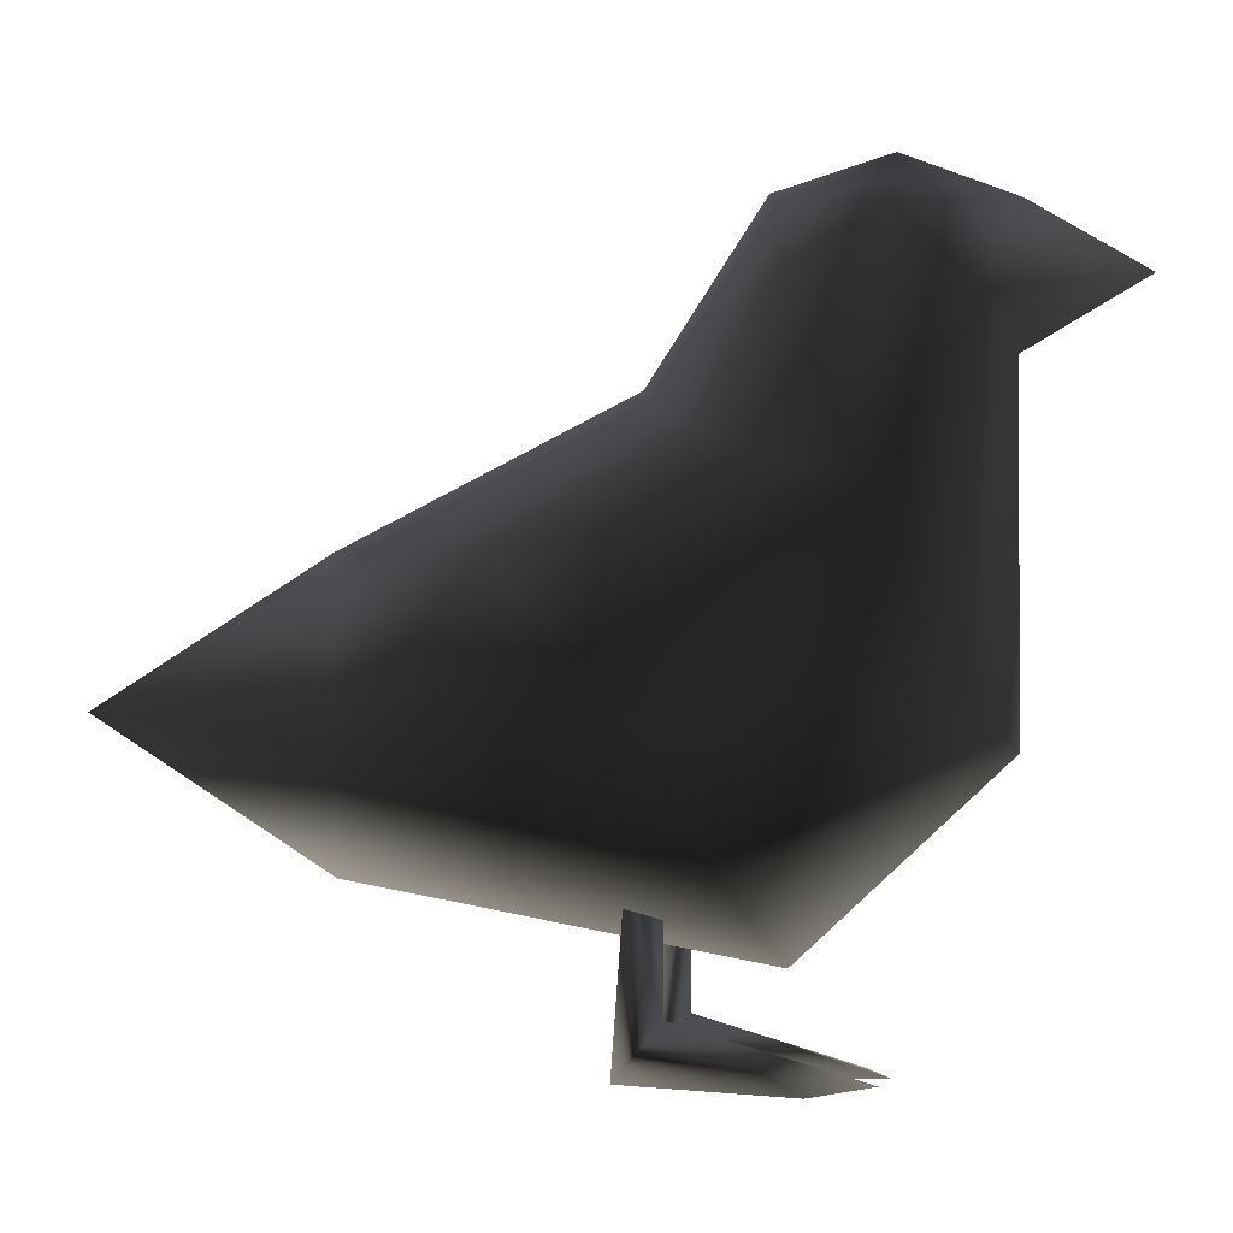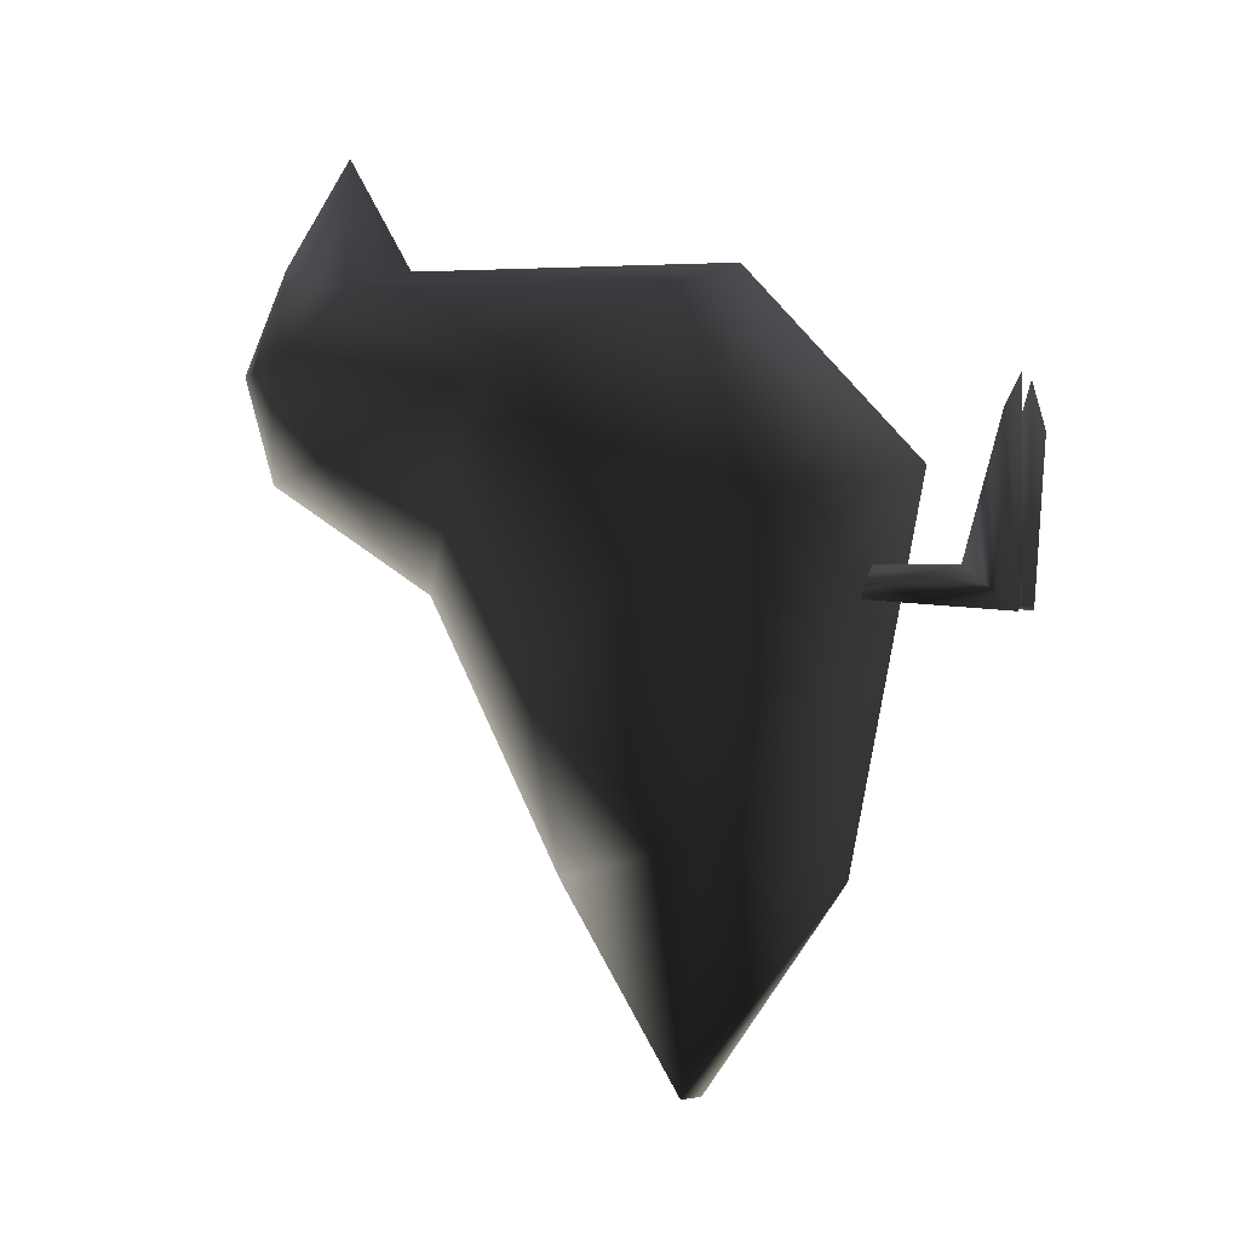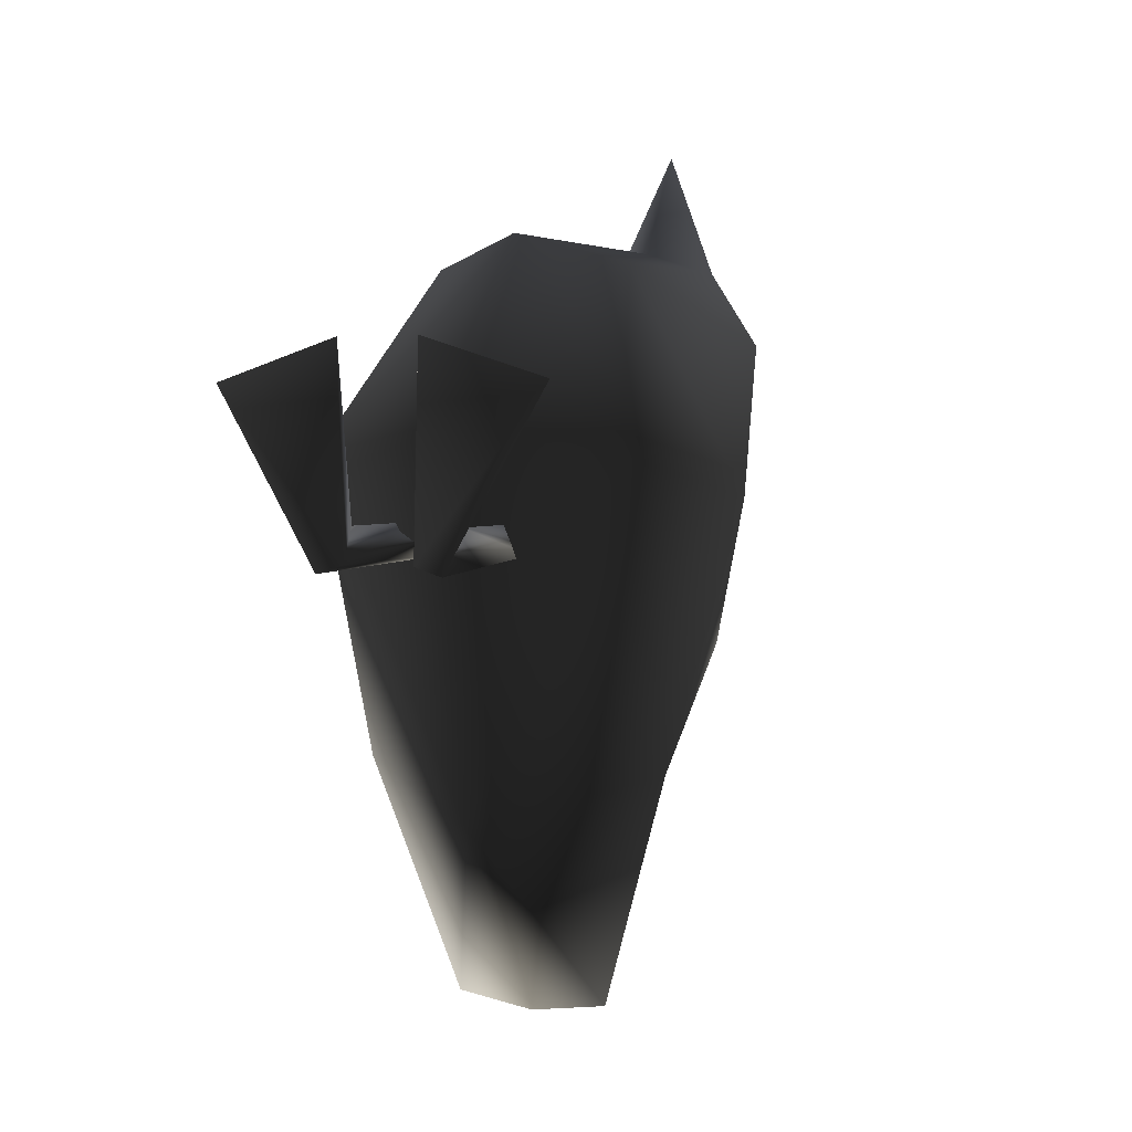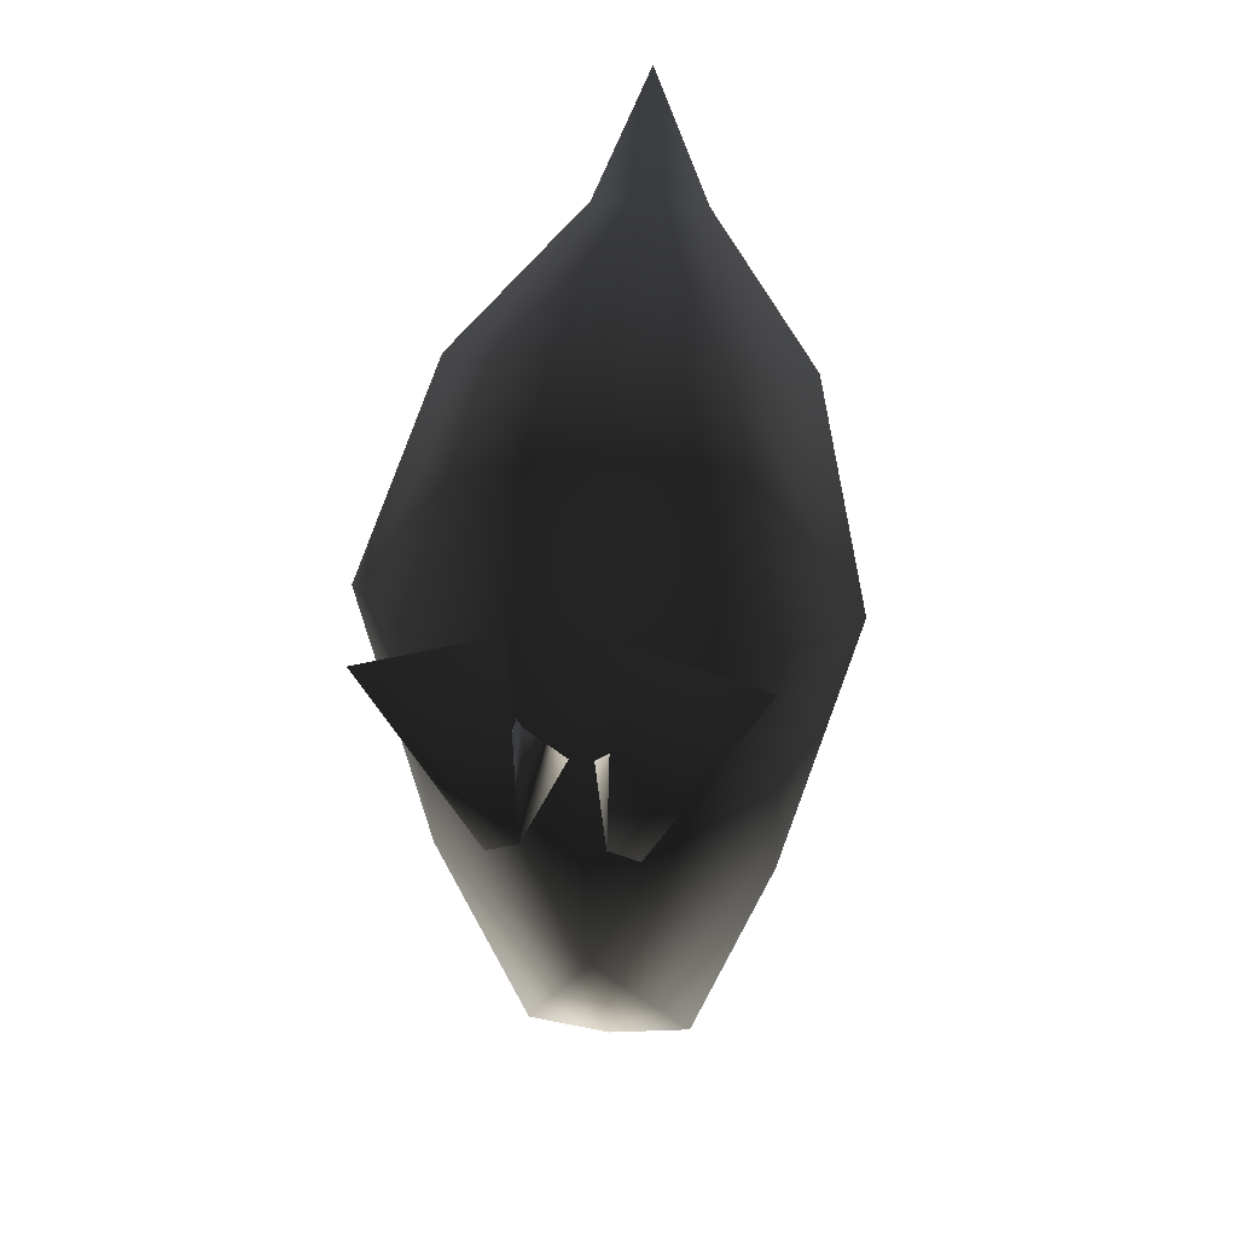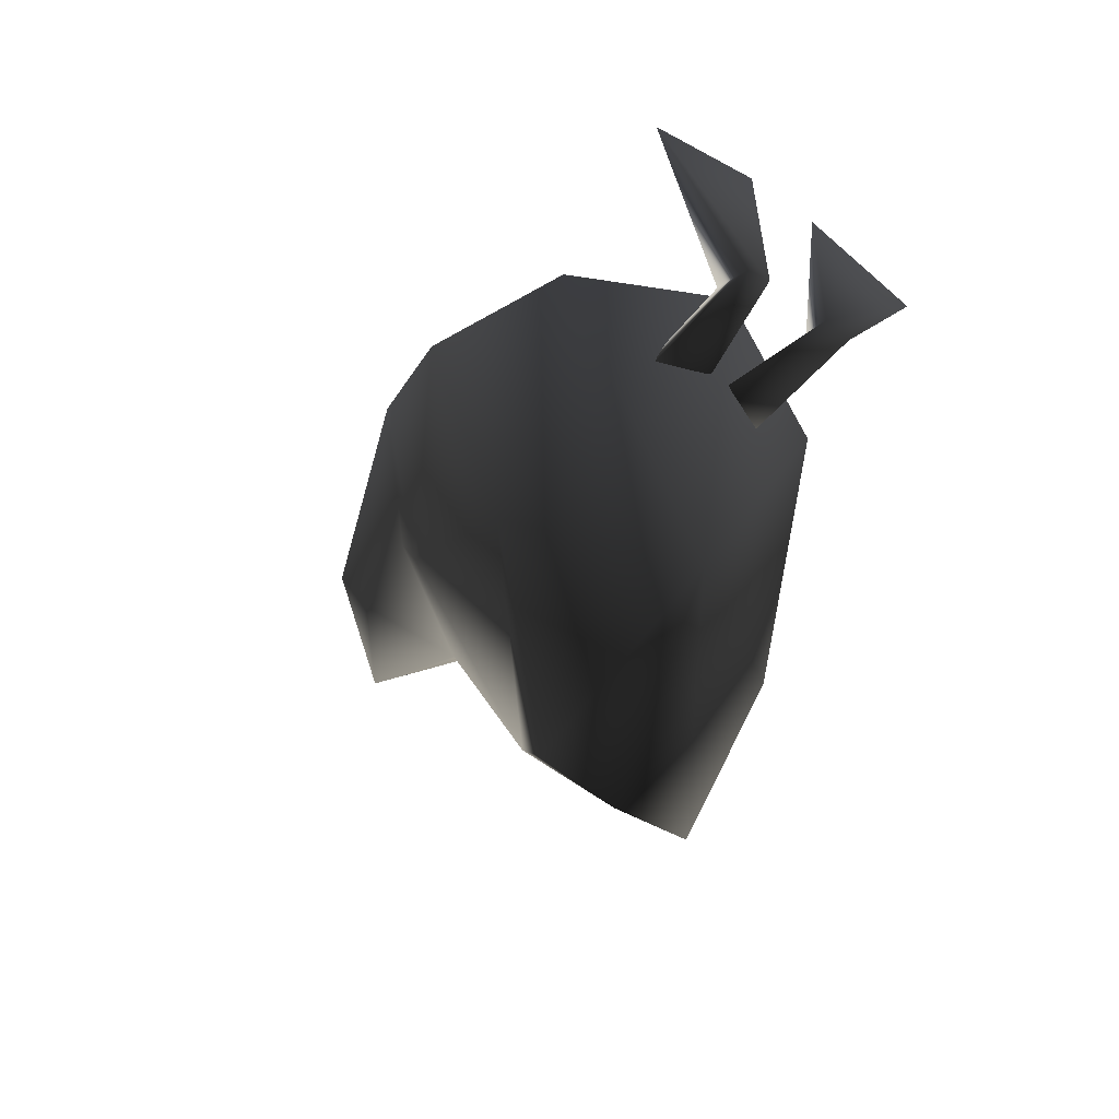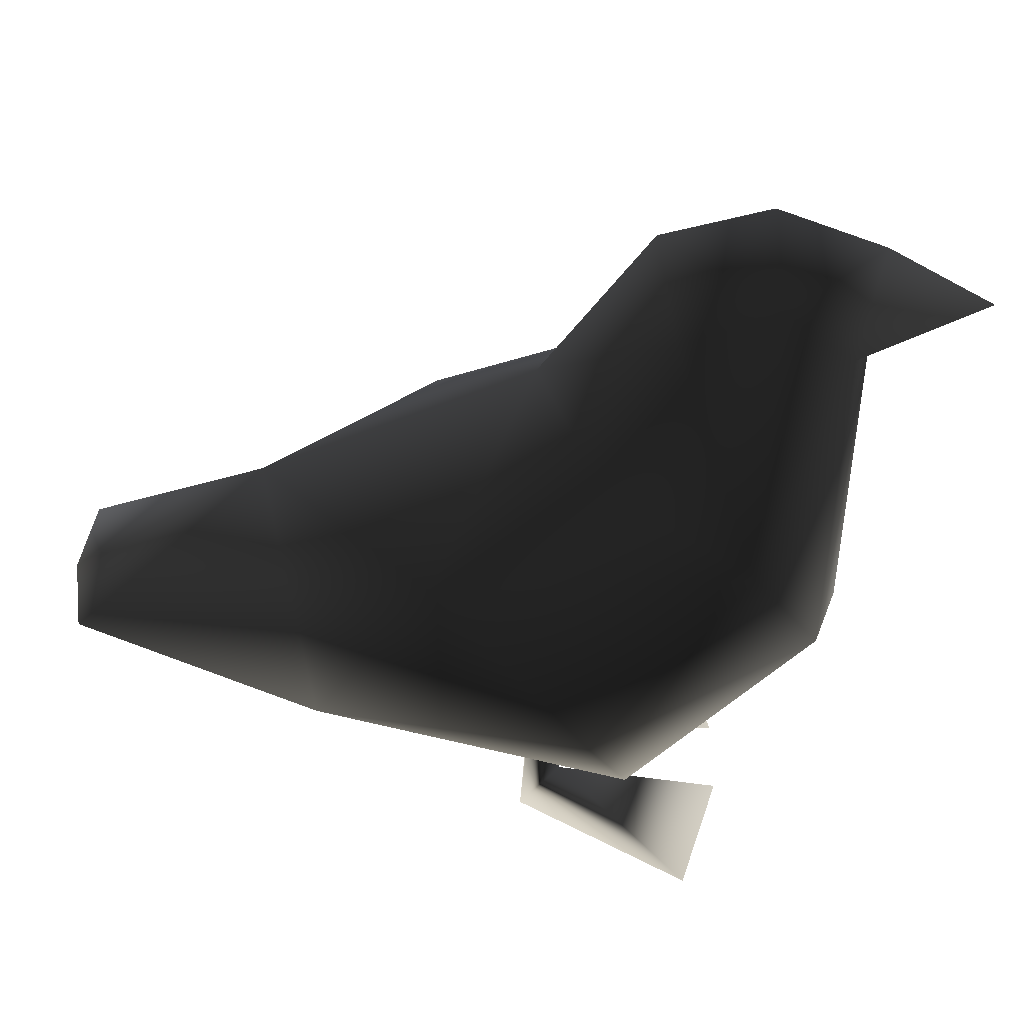
<metadata>
{"format":"obj","ext":"obj","renderer":"f3d","projection":"perspective","resolution":1024,"background":"white","views":[{"elev":-4.7,"azim":-77.5,"up":"+Y"},{"elev":0.5,"azim":-74.8,"up":"+Z"},{"elev":3.0,"azim":26.0,"up":"+Z"},{"elev":32.4,"azim":6.9,"up":"+Z"},{"elev":-53.1,"azim":-37.6,"up":"+Z"},{"elev":44.6,"azim":-89.7,"up":"+Y"}]}
</metadata>
<code>
g Bird_Stop_Standing
v 0.01593 0.132 0.07095
v 0 0.1198 0.07677
v 0 0.1372 0.1075
v 0 0.1555 0.07851
v 0.02922 0.04201 0.06774
v 0 0.03029 0.07624
v 0.02101 0.1514 0.05126
v 0 0.1675 0.04987
v 0 0.1592 0.02037
v 0.0486 0.0859 0.04679
v 0.01817 0.1387 0.02561
v 0 0.1145 -0.009285
v 0.04539 0.001582 0.01626
v 0 -0.01779 0.02377
v 0 0.002242 -0.08223
v 0.02979 0.1008 0.007977
v 0.0416 0.07409 -0.03701
v 0 0.07868 -0.08373
v 0.06446 0.03742 0.005142
v 0.04507 0.03032 -0.06879
v 0.02261 0.04051 -0.1355
v 0 0.04051 -0.1389
v 0.01005 -0.04282 -0.01072
v 0.01149 -0.04282 0.04562
v 0.0471 -0.04282 0.03461
v 0.01593 -0.02875 -0.001541
v 0.01795 -0.04282 -0.01316
v 0 0.004007 -0.009026
v 0.01824 0.004007 -0.00964
v 0.01593 0.004007 -0.001541
v -0.01593 0.132 0.07095
v -0.02922 0.04201 0.06774
v -0.02101 0.1514 0.05126
v -0.0486 0.0859 0.04679
v -0.01817 0.1387 0.02561
v -0.04539 0.001582 0.01626
v -0.02979 0.1008 0.007977
v -0.0416 0.07409 -0.03701
v -0.06446 0.03742 0.005142
v -0.04507 0.03032 -0.06879
v -0.02261 0.04051 -0.1355
v -0.01005 -0.04282 -0.01072
v -0.01149 -0.04282 0.04562
v -0.0471 -0.04282 0.03461
v -0.01593 -0.02875 -0.001541
v -0.01795 -0.04282 -0.01316
v -0.01824 0.004007 -0.00964
v -0.01593 0.004007 -0.001541
v 0.01593 0.132 0.07095
v 0 0.1198 0.07677
v 0 0.1372 0.1075
v 0 0.1555 0.07851
v 0.02922 0.04201 0.06774
v 0 0.03029 0.07624
v 0.02101 0.1514 0.05126
v 0 0.1675 0.04987
v 0 0.1592 0.02037
v 0.0486 0.0859 0.04679
v 0.01817 0.1387 0.02561
v 0 0.1145 -0.009285
v 0.04539 0.001582 0.01626
v 0 -0.01779 0.02377
v 0 0.002242 -0.08223
v 0.02979 0.1008 0.007977
v 0.0416 0.07409 -0.03701
v 0 0.07868 -0.08373
v 0.06446 0.03742 0.005142
v 0.04507 0.03032 -0.06879
v 0.02261 0.04051 -0.1355
v 0 0.04051 -0.1389
v 0.01005 -0.04282 -0.01072
v 0.01149 -0.04282 0.04562
v 0.0471 -0.04282 0.03461
v 0.01593 -0.02875 -0.001541
v 0.01795 -0.04282 -0.01316
v 0 0.004007 -0.009026
v 0.01824 0.004007 -0.00964
v 0.01593 0.004007 -0.001541
v -0.01593 0.132 0.07095
v -0.02922 0.04201 0.06774
v -0.02101 0.1514 0.05126
v -0.0486 0.0859 0.04679
v -0.01817 0.1387 0.02561
v -0.04539 0.001582 0.01626
v -0.02979 0.1008 0.007977
v -0.0416 0.07409 -0.03701
v -0.06446 0.03742 0.005142
v -0.04507 0.03032 -0.06879
v -0.02261 0.04051 -0.1355
v -0.01005 -0.04282 -0.01072
v -0.01149 -0.04282 0.04562
v -0.0471 -0.04282 0.03461
v -0.01593 -0.02875 -0.001541
v -0.01795 -0.04282 -0.01316
v -0.01824 0.004007 -0.00964
v -0.01593 0.004007 -0.001541
v 0.01593 0.132 0.07095
v 0 0.1198 0.07677
v 0 0.1372 0.1075
v 0 0.1555 0.07851
v 0.02922 0.04201 0.06774
v 0 0.03029 0.07624
v 0.02101 0.1514 0.05126
v 0 0.1675 0.04987
v 0 0.1592 0.02037
v 0.0486 0.0859 0.04679
v 0.01817 0.1387 0.02561
v 0 0.1145 -0.009285
v 0.04539 0.001582 0.01626
v 0 -0.01779 0.02377
v 0 0.002242 -0.08223
v 0.02979 0.1008 0.007977
v 0.0416 0.07409 -0.03701
v 0 0.07868 -0.08373
v 0.06446 0.03742 0.005142
v 0.04507 0.03032 -0.06879
v 0.02261 0.04051 -0.1355
v 0 0.04051 -0.1389
v 0.01005 -0.04282 -0.01072
v 0.01149 -0.04282 0.04562
v 0.0471 -0.04282 0.03461
v 0.01593 -0.02875 -0.001541
v 0.01795 -0.04282 -0.01316
v 0 0.004007 -0.009026
v 0.01824 0.004007 -0.00964
v 0.01593 0.004007 -0.001541
v -0.01593 0.132 0.07095
v -0.02922 0.04201 0.06774
v -0.02101 0.1514 0.05126
v -0.0486 0.0859 0.04679
v -0.01817 0.1387 0.02561
v -0.04539 0.001582 0.01626
v -0.02979 0.1008 0.007977
v -0.0416 0.07409 -0.03701
v -0.06446 0.03742 0.005142
v -0.04507 0.03032 -0.06879
v -0.02261 0.04051 -0.1355
v -0.01005 -0.04282 -0.01072
v -0.01149 -0.04282 0.04562
v -0.0471 -0.04282 0.03461
v -0.01593 -0.02875 -0.001541
v -0.01795 -0.04282 -0.01316
v -0.01824 0.004007 -0.00964
v -0.01593 0.004007 -0.001541
g Bird_Stop_Standing_0
f 3 2 1
f 1 4 3
f 1 2 5
f 2 6 5
f 1 7 4
f 7 8 4
f 9 8 7
f 7 1 10
f 1 5 10
f 11 9 7
f 10 11 7
f 11 12 9
f 5 6 13
f 6 14 13
f 14 15 13
f 12 11 16
f 16 11 10
f 12 16 17
f 16 10 17
f 12 17 18
f 10 5 19
f 5 13 19
f 10 19 17
f 19 13 20
f 19 20 17
f 15 20 13
f 17 20 18
f 21 20 15
f 21 18 20
f 15 22 21
f 21 22 18
f 25 24 23
f 24 25 26
f 23 24 26
f 27 25 23
f 26 25 27
f 27 23 28
f 27 29 26
f 29 27 28
f 30 28 23
f 26 30 23
f 29 30 26
f 29 28 30
f 2 3 31
f 4 31 3
f 2 31 32
f 6 2 32
f 33 31 4
f 8 33 4
f 8 9 33
f 31 33 34
f 32 31 34
f 9 35 33
f 35 34 33
f 12 35 9
f 6 32 36
f 14 6 36
f 15 14 36
f 35 12 37
f 35 37 34
f 37 12 38
f 34 37 38
f 38 12 18
f 32 34 39
f 36 32 39
f 39 34 38
f 36 39 40
f 40 39 38
f 40 15 36
f 40 38 18
f 40 41 15
f 18 41 40
f 22 15 41
f 22 41 18
f 43 44 42
f 44 43 45
f 43 42 45
f 44 46 42
f 44 45 46
f 42 46 28
f 47 46 45
f 46 47 28
f 28 48 42
f 48 45 42
f 48 47 45
f 28 47 48
f 50 51 49
f 52 49 51
f 50 49 53
f 54 50 53
f 55 49 52
f 56 55 52
f 56 57 55
f 49 55 58
f 53 49 58
f 57 59 55
f 59 58 55
f 60 59 57
f 54 53 61
f 62 54 61
f 63 62 61
f 59 60 64
f 59 64 58
f 64 60 65
f 58 64 65
f 65 60 66
f 53 58 67
f 61 53 67
f 67 58 65
f 61 67 68
f 68 67 65
f 68 63 61
f 68 65 66
f 68 69 63
f 66 69 68
f 70 63 69
f 70 69 66
f 72 73 71
f 73 72 74
f 72 71 74
f 73 75 71
f 73 74 75
f 71 75 76
f 77 75 74
f 75 77 76
f 76 78 71
f 78 74 71
f 78 77 74
f 76 77 78
f 51 50 79
f 79 52 51
f 79 50 80
f 50 54 80
f 79 81 52
f 81 56 52
f 57 56 81
f 81 79 82
f 79 80 82
f 83 57 81
f 82 83 81
f 83 60 57
f 80 54 84
f 54 62 84
f 62 63 84
f 60 83 85
f 85 83 82
f 60 85 86
f 85 82 86
f 60 86 66
f 82 80 87
f 80 84 87
f 82 87 86
f 87 84 88
f 87 88 86
f 63 88 84
f 86 88 66
f 89 88 63
f 89 66 88
f 63 70 89
f 89 70 66
f 92 91 90
f 91 92 93
f 90 91 93
f 94 92 90
f 93 92 94
f 94 90 76
f 94 95 93
f 95 94 76
f 96 76 90
f 93 96 90
f 95 96 93
f 95 76 96
f 98 99 97
f 100 97 99
f 98 97 101
f 102 98 101
f 103 97 100
f 104 103 100
f 104 105 103
f 97 103 106
f 101 97 106
f 105 107 103
f 107 106 103
f 108 107 105
f 102 101 109
f 110 102 109
f 111 110 109
f 107 108 112
f 107 112 106
f 112 108 113
f 106 112 113
f 113 108 114
f 101 106 115
f 109 101 115
f 115 106 113
f 109 115 116
f 116 115 113
f 116 111 109
f 116 113 114
f 116 117 111
f 114 117 116
f 118 111 117
f 118 117 114
f 120 121 119
f 121 120 122
f 120 119 122
f 121 123 119
f 121 122 123
f 119 123 124
f 125 123 122
f 123 125 124
f 124 126 119
f 126 122 119
f 126 125 122
f 124 125 126
f 99 98 127
f 127 100 99
f 127 98 128
f 98 102 128
f 127 129 100
f 129 104 100
f 105 104 129
f 129 127 130
f 127 128 130
f 131 105 129
f 130 131 129
f 131 108 105
f 128 102 132
f 102 110 132
f 110 111 132
f 108 131 133
f 133 131 130
f 108 133 134
f 133 130 134
f 108 134 114
f 130 128 135
f 128 132 135
f 130 135 134
f 135 132 136
f 135 136 134
f 111 136 132
f 134 136 114
f 137 136 111
f 137 114 136
f 111 118 137
f 137 118 114
f 140 139 138
f 139 140 141
f 138 139 141
f 142 140 138
f 141 140 142
f 142 138 124
f 142 143 141
f 143 142 124
f 144 124 138
f 141 144 138
f 143 144 141
f 143 124 144

</code>
